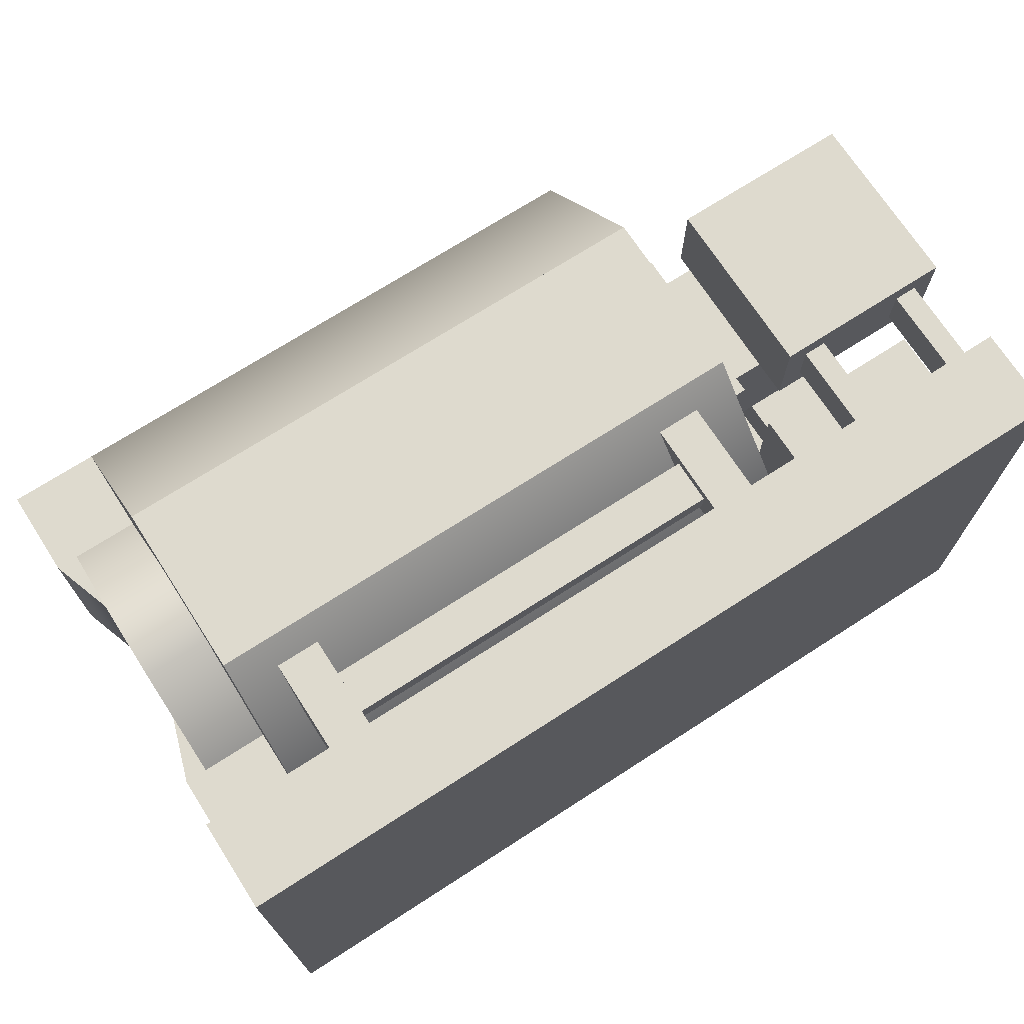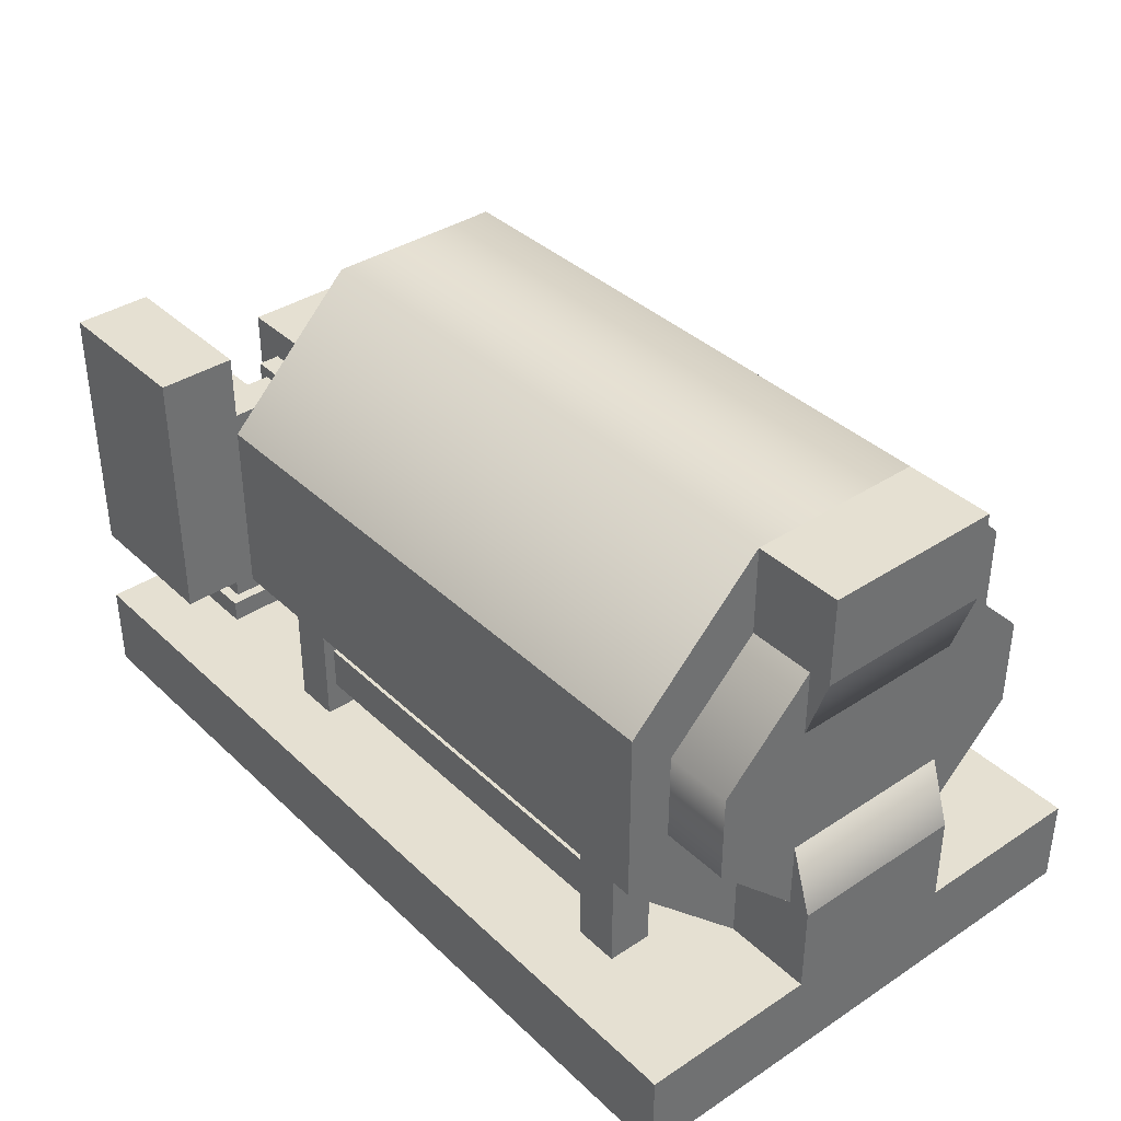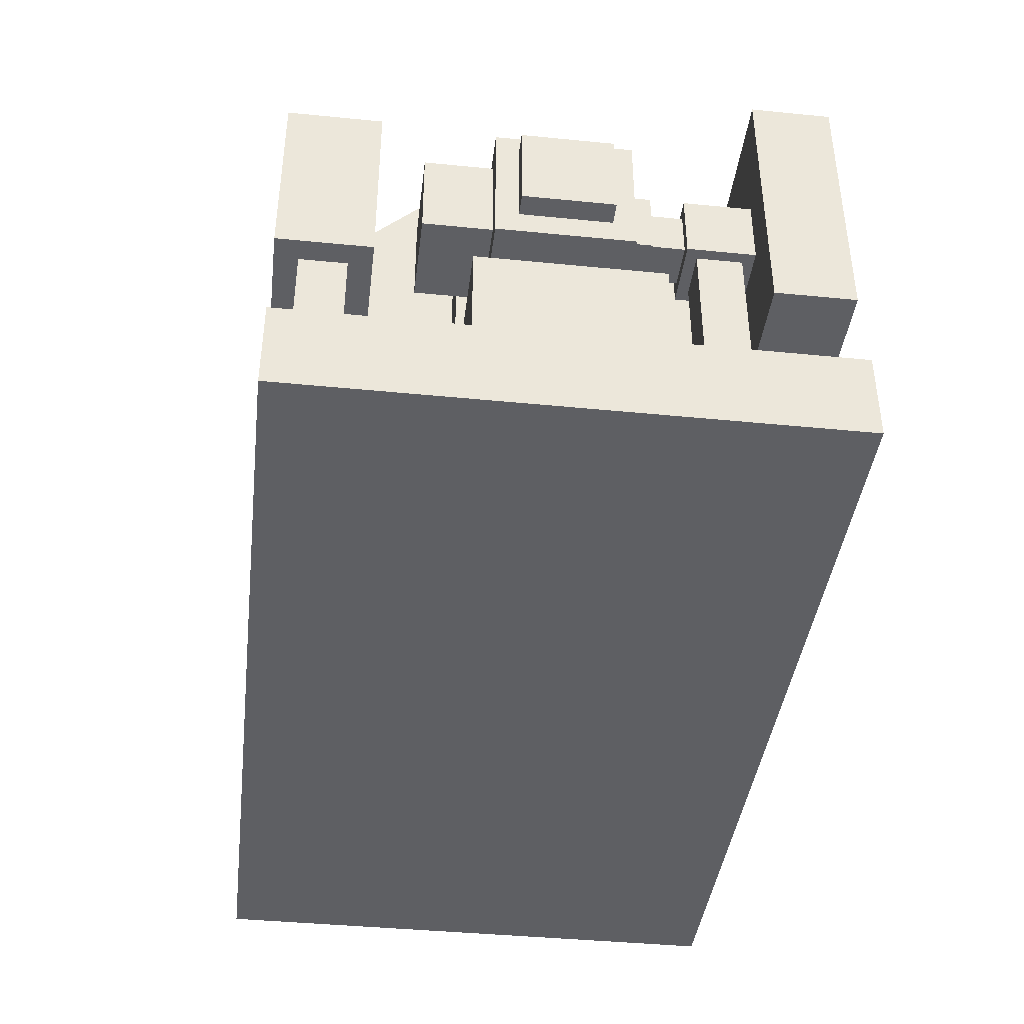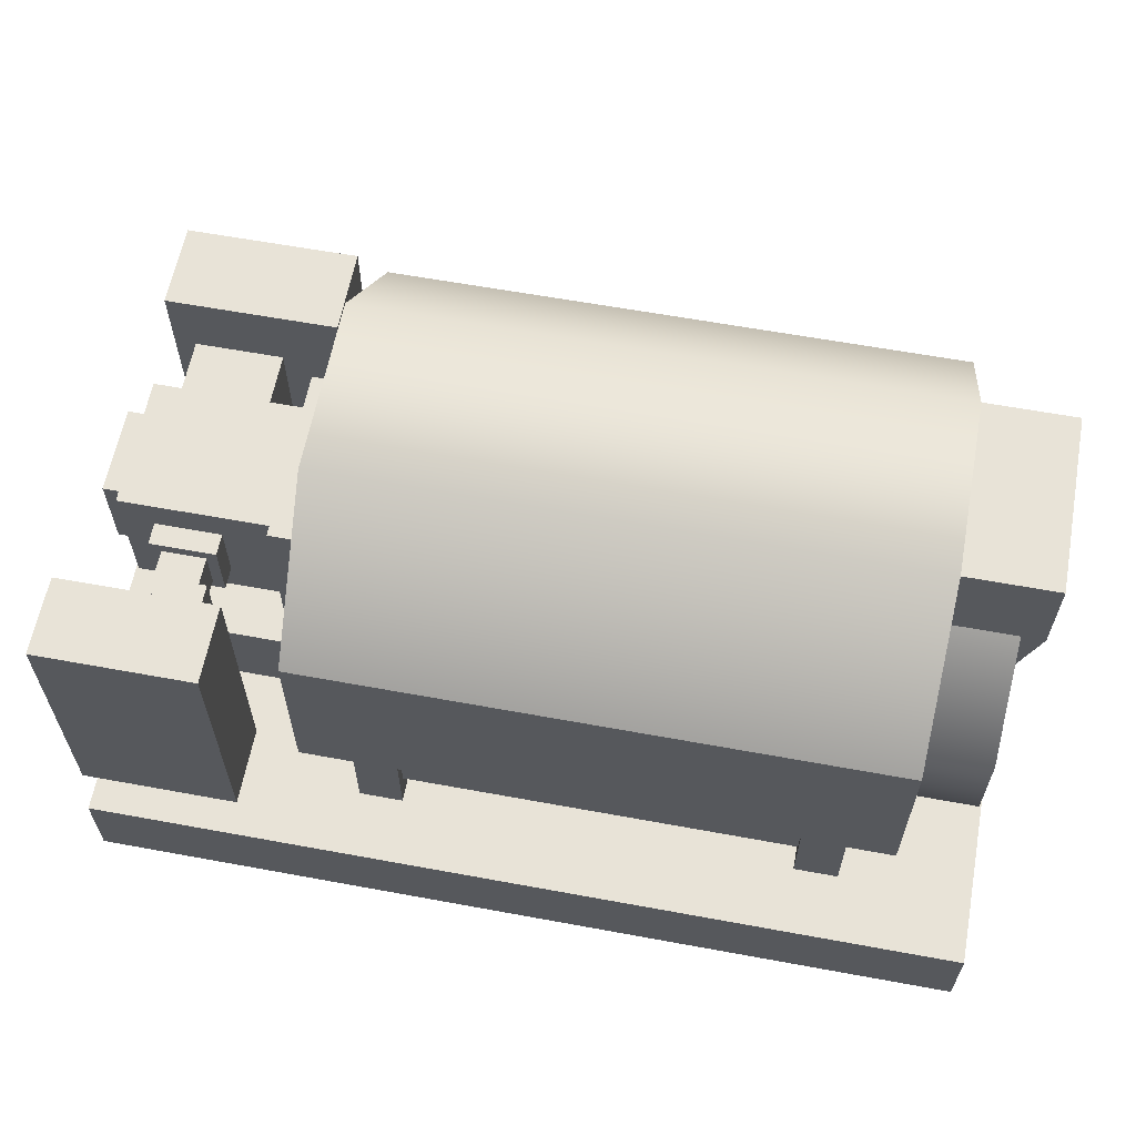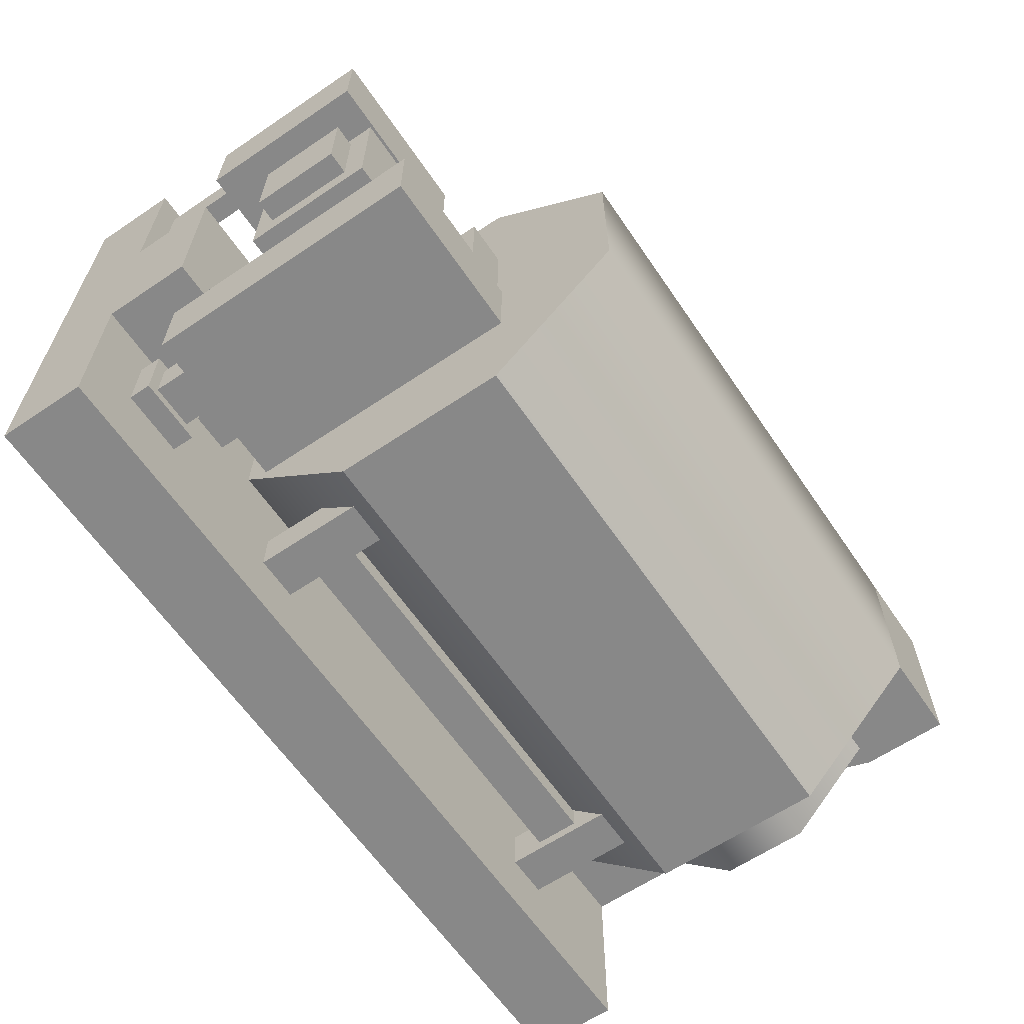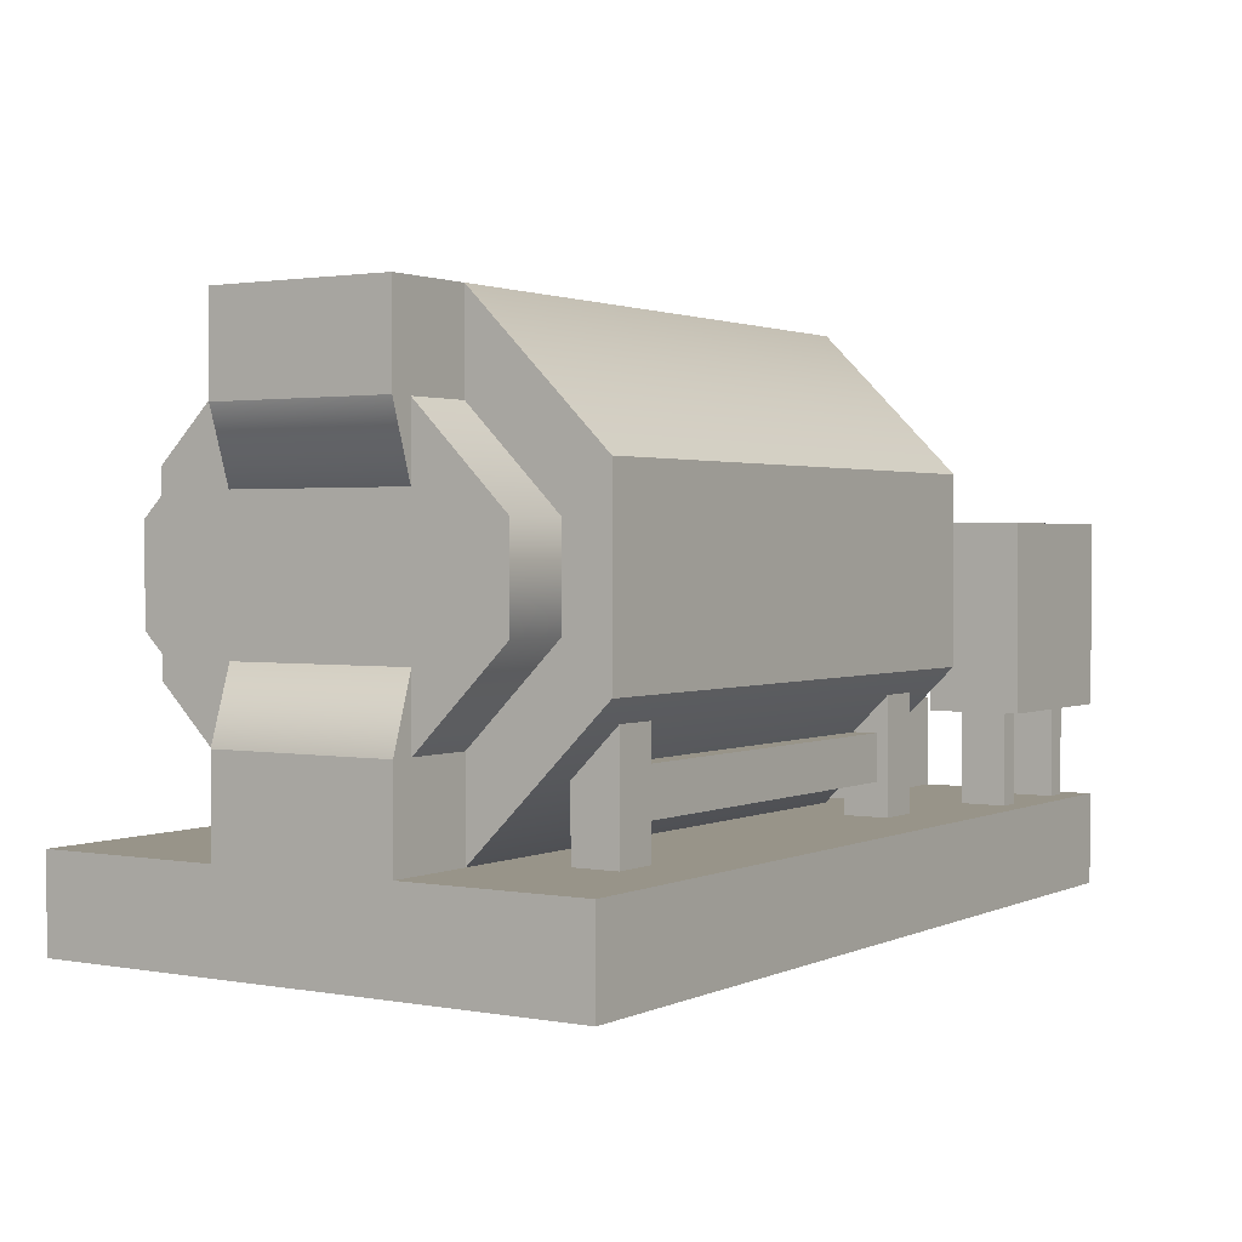
<metadata>
{"format":"obj","ext":"obj","renderer":"f3d","projection":"perspective","resolution":1024,"background":"white","views":[{"elev":71.2,"azim":-32.8,"up":"+Z"},{"elev":37.6,"azim":-130.0,"up":"+Y"},{"elev":-41.0,"azim":83.1,"up":"+Y"},{"elev":61.5,"azim":-169.4,"up":"+Y"},{"elev":-62.7,"azim":124.3,"up":"+Z"},{"elev":1.7,"azim":-57.1,"up":"+Y"}]}
</metadata>
<code>
o base
v -1.875 0 0
v -1.875 1.5 0
v -1.5 1.5 0
v -1.5 0 0
v -1.875 0.5 0.5
v -1.875 1 0.5
v -1.5 0.5 0.5
v -1.5 1 0.5
v -1.5 0 -1
v -1.5 1.5 -1
v -1.875 1.5 -1
v -1.875 0 -1
v -1.5 0.5 -1.5
v -1.5 1 -1.5
v -1.875 0.5 -1.5
v -1.875 1 -1.5
v -1.5 0.375 0
v -1.875 0.375 0
v -2 0 0
v -1.5 0.375 -1
v -2 0 -1
v -1.875 0.375 -1
v -1.5 1.125 0
v -2 1.5 0
v -1.875 1.125 0
v -1.5 1.125 -1
v -1.875 1.125 -1
v -2 1.5 -1
v -1.5 2 0
v -2 2 0
v -1.5 2 -1
v -2 2 -1
v -1.5 -0.5 -0
v -2 -0.5 -0
v -1.5 -0.5 -1
v -2 -0.5 -1
v -1.875 1.125 0
v -1.875 1.125 -1
v 2.688 0.5625 -0.875
v 2.688 0.9375 -0.875
v 2.312 0.9375 -0.875
v 2.312 0.5625 -0.875
v 2.688 0.5625 -1
v 2.688 0.9375 -1
v 2.312 0.5625 -1
v 2.312 0.9375 -1
v 2.75 0.5 0.25
v 2.75 1 0.25
v 2.25 1 0.25
v 2.25 0.5 0.25
v 2.75 0.5 -0.125
v 2.75 1 -0.125
v 2.25 0.5 -0.125
v 2.25 1 -0.125
v 1.25 -0.3205 0.5625
v 1.25 -0.0705 0.5625
v -1 -0.0705 0.5625
v -1 -0.3205 0.5625
v 1.25 -0.3205 0.4375
v 1.25 -0.0705 0.4375
v -1 -0.3205 0.4375
v -1 -0.0705 0.4375
v 1.25 -0.3205 -1.438
v 1.25 -0.0705 -1.438
v -1 -0.0705 -1.438
v -1 -0.3205 -1.438
v 1.25 -0.3205 -1.562
v 1.25 -0.0705 -1.562
v -1 -0.3205 -1.562
v -1 -0.0705 -1.562
v 1.5 -0.5 0.625
v 1.5 0.125 0.625
v 1.25 0.125 0.625
v 1.25 -0.5 0.625
v 1.5 -0.5 0.375
v 1.5 -0.125 0.375
v 1.25 -0.5 0.375
v 1.25 -0.125 0.375
v -1 -0.5 0.625
v -1 0.125 0.625
v -1.25 0.125 0.625
v -1.25 -0.5 0.625
v -1 -0.5 0.375
v -1 -0.125 0.375
v -1.25 -0.5 0.375
v -1.25 -0.125 0.375
v -1.25 -0.5 -1.625
v -1.25 0.125 -1.625
v -1 0.125 -1.625
v -1 -0.5 -1.625
v -1.25 -0.5 -1.375
v -1.25 -0.125 -1.375
v -1 -0.5 -1.375
v -1 -0.125 -1.375
v 2.938 0 -1.562
v 2.938 1.5 -1.562
v 2.062 1.5 -1.562
v 2.062 0 -1.562
v 2.938 0 -2
v 2.938 1.5 -2
v 2.062 0 -2
v 2.062 1.5 -2
v 2.625 0.625 -1
v 2.625 0.875 -1
v 2.375 0.875 -1
v 2.375 0.625 -1
v 2.625 0.625 -1.188
v 2.625 0.875 -1.188
v 2.375 0.625 -1.188
v 2.375 0.875 -1.188
v 2.688 0.5625 -1.188
v 2.688 0.9375 -1.188
v 2.312 0.9375 -1.188
v 2.312 0.5625 -1.188
v 2.688 0.5625 -1.562
v 2.688 0.9375 -1.562
v 2.312 0.5625 -1.562
v 2.312 0.9375 -1.562
v 2.625 -0.375 -1.25
v 2.625 0.5625 -1.25
v 2.375 0.5625 -1.25
v 2.375 -0.375 -1.25
v 2.625 -0.375 -1.5
v 2.625 0.5625 -1.5
v 2.375 -0.375 -1.5
v 2.375 0.5625 -1.5
v 2.688 -0.5 -1.188
v 2.688 -0.375 -1.188
v 2.312 -0.375 -1.188
v 2.312 -0.5 -1.188
v 2.688 -0.5 -1.562
v 2.688 -0.375 -1.562
v 2.312 -0.5 -1.562
v 2.312 -0.375 -1.562
v 3 -0.5 -0
v 3 0 0
v 2 0 0
v 2 -0.5 -0
v 3 -0.5 -1
v 3 0 -1
v 2 -0.5 -1
v 2 0 -1
v 3 0.5 -0.25
v 3 1 -0.25
v 2.875 1 -0.25
v 2.875 0.5 -0.25
v 3 0.5 -0.75
v 3 1 -0.75
v 2.875 0.5 -0.75
v 2.875 1 -0.75
v 2.25 -0.5 0.875
v 2.25 -0 0.875
v 2.125 -0 0.875
v 2.125 -0.5 0.875
v 2.25 -0.5 0.625
v 2.25 -0 0.625
v 2.125 -0.5 0.625
v 2.125 -0 0.625
v 2.875 -0.5 0.875
v 2.875 -0 0.875
v 2.75 -0 0.875
v 2.75 -0.5 0.875
v 2.875 -0.5 0.625
v 2.875 -0 0.625
v 2.75 -0.5 0.625
v 2.75 -0 0.625
v 2 0.25 0
v 2 1.25 0
v 1.75 1.25 0
v 1.75 0.25 0
v 2 0.25 -1
v 2 1.25 -1
v 1.75 0.25 -1
v 1.75 1.25 -1
v 2.869 0.375 -0.125
v 2.869 1.125 -0.125
v 1.994 1.125 -0.125
v 1.994 0.375 -0.125
v 2.869 0.375 -0.875
v 2.869 1.125 -0.875
v 1.994 0.375 -0.875
v 1.994 1.125 -0.875
v 3 -0 1
v 3 1 1
v 2 1 1
v 2 -0 1
v 3 -0 0.5
v 3 1 0.5
v 2 -0 0.5
v 2 1 0.5
v 1.25 -0.5 -1.625
v 1.25 0.125 -1.625
v 1.5 0.125 -1.625
v 1.5 -0.5 -1.625
v 1.25 -0.5 -1.375
v 1.25 -0.125 -1.375
v 1.5 -0.5 -1.375
v 1.5 -0.125 -1.375
v 1.75 2 -1
v 1.75 1.25 -1.75
v -1.5 1.25 -1.75
v -1.5 2 -1
v 1.75 2 0
v 1.75 1.25 0.75
v -1.5 2 0
v -1.5 1.25 0.75
v 1.75 -0.5 -0
v 1.75 0.25 0.75
v -1.5 0.25 0.75
v -1.5 -0.5 -0
v 1.75 -0.5 -1
v 1.75 0.25 -1.75
v -1.5 -0.5 -1
v -1.5 0.25 -1.75
v 1.75 1.25 0.75
v -1.5 1.25 0.75
v 1.75 1.25 -1.75
v -1.5 1.25 -1.75
v 3 -1 1
v 3 -0.5 1
v -2 -0.5 1
v -2 -1 1
v 3 -1 -2
v 3 -0.5 -2
v -2 -1 -2
v -2 -0.5 -2
f 1 2 3 4
f 5 6 2 1
f 7 8 6 5
f 4 3 8 7
f 2 6 8 3
f 5 1 4 7
f 9 10 11 12
f 13 14 10 9
f 15 16 14 13
f 12 11 16 15
f 10 14 16 11
f 13 9 12 15
f 4 17 18 19
f 9 20 17 4
f 21 22 20 9
f 19 18 22 21
f 17 20 22 18
f 9 4 19 21
f 23 3 24 25
f 26 10 3 23
f 27 28 10 26
f 25 24 28 27
f 3 10 28 24
f 26 23 25 27
f 3 29 30 24
f 10 31 29 3
f 28 32 31 10
f 24 30 32 28
f 29 31 32 30
f 33 4 19 34
f 35 9 4 33
f 36 21 9 35
f 34 19 21 36
f 35 33 34 36
f 17 23 37 18
f 20 26 23 17
f 22 38 26 20
f 18 37 38 22
f 23 26 38 37
f 39 40 41 42
f 43 44 40 39
f 45 46 44 43
f 42 41 46 45
f 40 44 46 41
f 43 39 42 45
f 47 48 49 50
f 51 52 48 47
f 53 54 52 51
f 50 49 54 53
f 48 52 54 49
f 51 47 50 53
f 55 56 57 58
f 59 60 56 55
f 61 62 60 59
f 58 57 62 61
f 56 60 62 57
f 59 55 58 61
f 63 64 65 66
f 67 68 64 63
f 69 70 68 67
f 66 65 70 69
f 64 68 70 65
f 67 63 66 69
f 71 72 73 74
f 75 76 72 71
f 77 78 76 75
f 74 73 78 77
f 72 76 78 73
f 75 71 74 77
f 79 80 81 82
f 83 84 80 79
f 85 86 84 83
f 82 81 86 85
f 80 84 86 81
f 83 79 82 85
f 87 88 89 90
f 91 92 88 87
f 93 94 92 91
f 90 89 94 93
f 88 92 94 89
f 91 87 90 93
f 95 96 97 98
f 99 100 96 95
f 101 102 100 99
f 98 97 102 101
f 96 100 102 97
f 99 95 98 101
f 103 104 105 106
f 107 108 104 103
f 109 110 108 107
f 106 105 110 109
f 104 108 110 105
f 107 103 106 109
f 111 112 113 114
f 115 116 112 111
f 117 118 116 115
f 114 113 118 117
f 112 116 118 113
f 115 111 114 117
f 119 120 121 122
f 123 124 120 119
f 125 126 124 123
f 122 121 126 125
f 120 124 126 121
f 123 119 122 125
f 127 128 129 130
f 131 132 128 127
f 133 134 132 131
f 130 129 134 133
f 128 132 134 129
f 131 127 130 133
f 135 136 137 138
f 139 140 136 135
f 141 142 140 139
f 138 137 142 141
f 136 140 142 137
f 139 135 138 141
f 143 144 145 146
f 147 148 144 143
f 149 150 148 147
f 146 145 150 149
f 144 148 150 145
f 147 143 146 149
f 151 152 153 154
f 155 156 152 151
f 157 158 156 155
f 154 153 158 157
f 152 156 158 153
f 155 151 154 157
f 159 160 161 162
f 163 164 160 159
f 165 166 164 163
f 162 161 166 165
f 160 164 166 161
f 163 159 162 165
f 167 168 169 170
f 171 172 168 167
f 173 174 172 171
f 170 169 174 173
f 168 172 174 169
f 171 167 170 173
f 175 176 177 178
f 179 180 176 175
f 181 182 180 179
f 178 177 182 181
f 176 180 182 177
f 179 175 178 181
f 183 184 185 186
f 187 188 184 183
f 189 190 188 187
f 186 185 190 189
f 184 188 190 185
f 187 183 186 189
f 191 192 193 194
f 195 196 192 191
f 197 198 196 195
f 194 193 198 197
f 192 196 198 193
f 195 191 194 197
f 199 200 201 202
f 203 204 200 199
f 205 206 204 203
f 202 201 206 205
f 200 204 206 201
f 203 199 202 205
f 207 208 209 210
f 211 212 208 207
f 213 214 212 211
f 210 209 214 213
f 208 212 214 209
f 211 207 210 213
f 208 215 216 209
f 212 217 215 208
f 214 218 217 212
f 209 216 218 214
f 215 217 218 216
f 219 220 221 222
f 223 224 220 219
f 225 226 224 223
f 222 221 226 225
f 220 224 226 221
f 223 219 222 225

</code>
